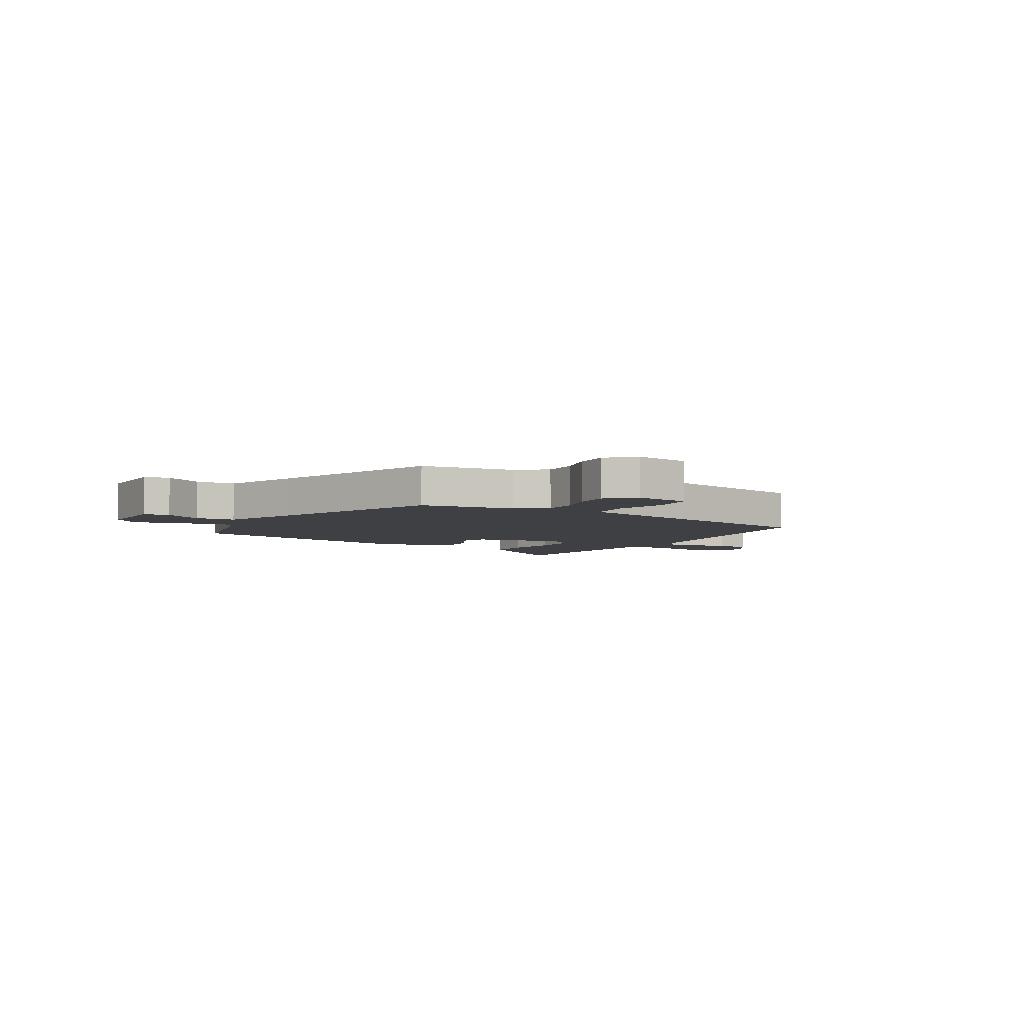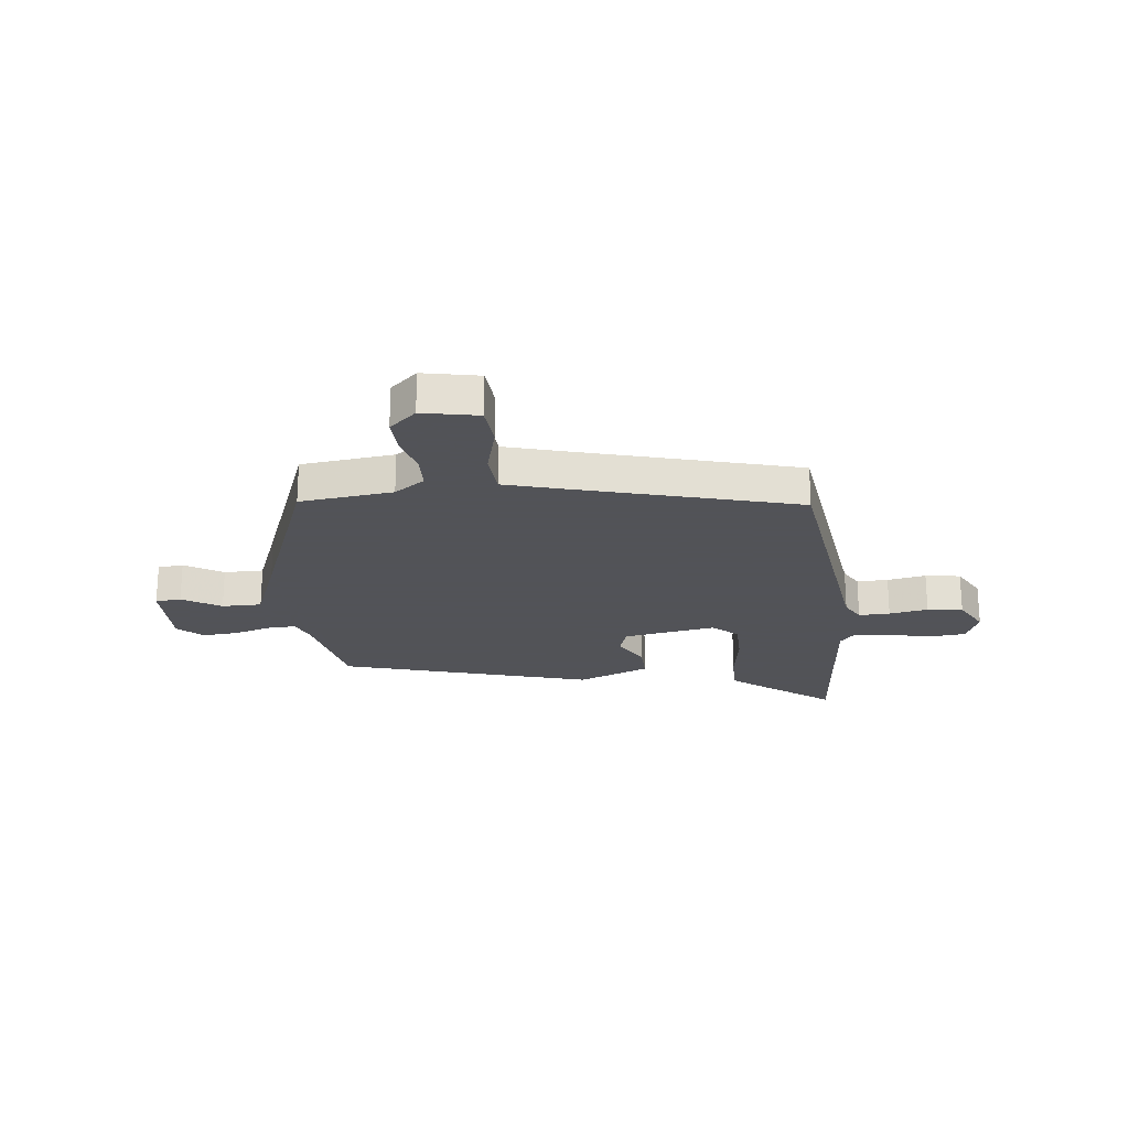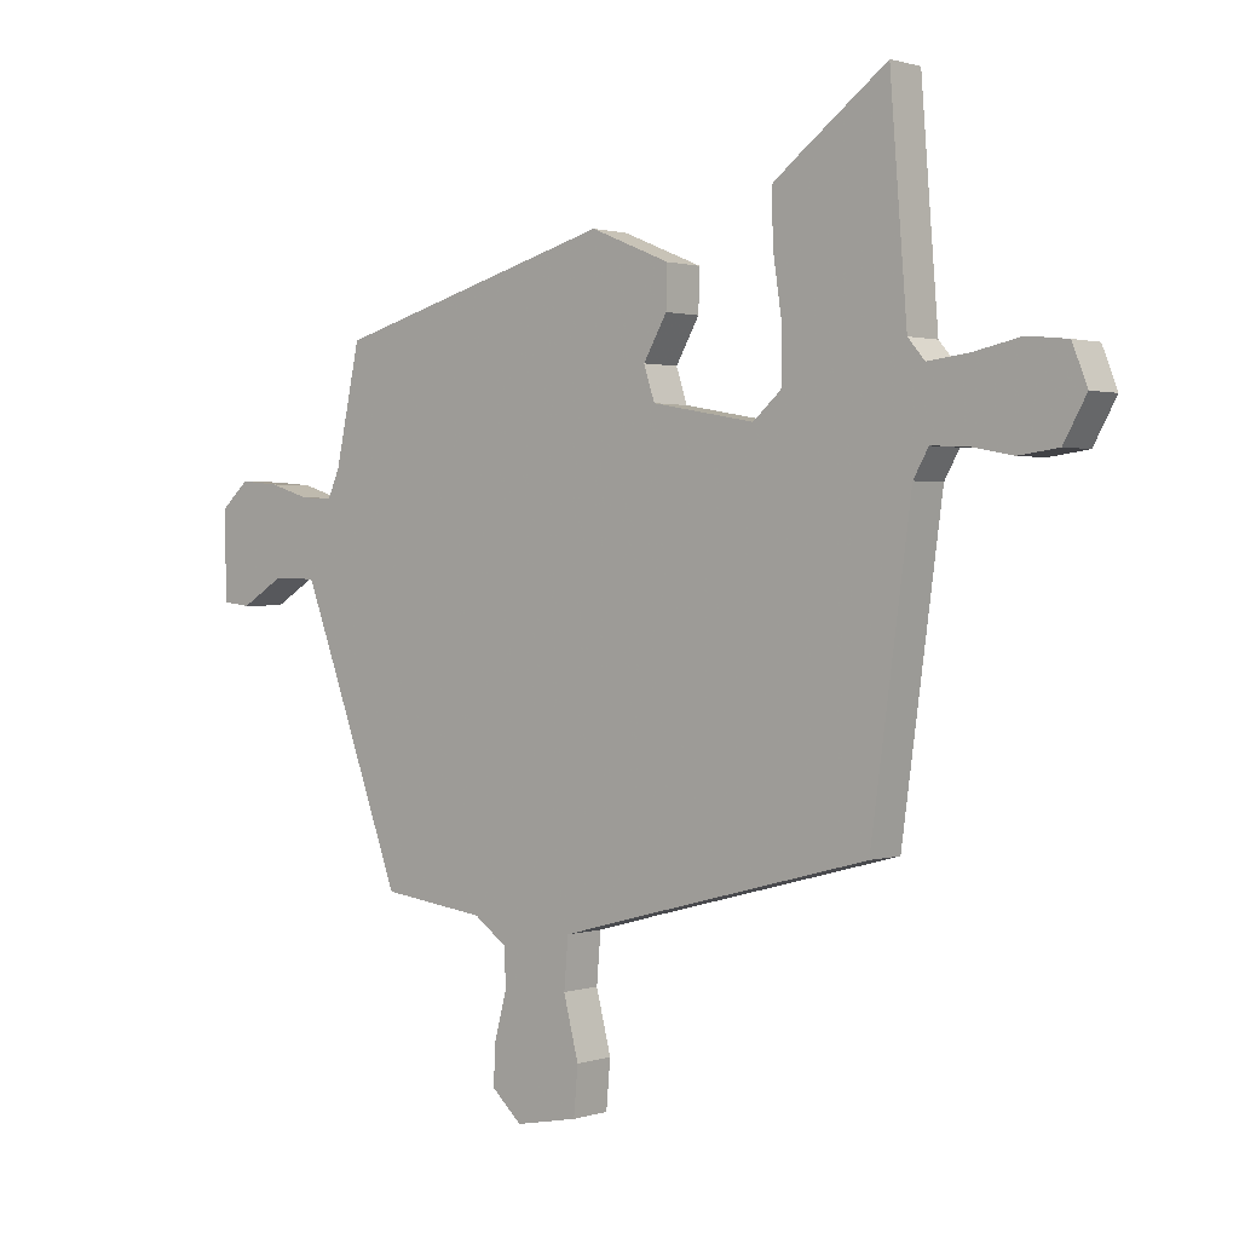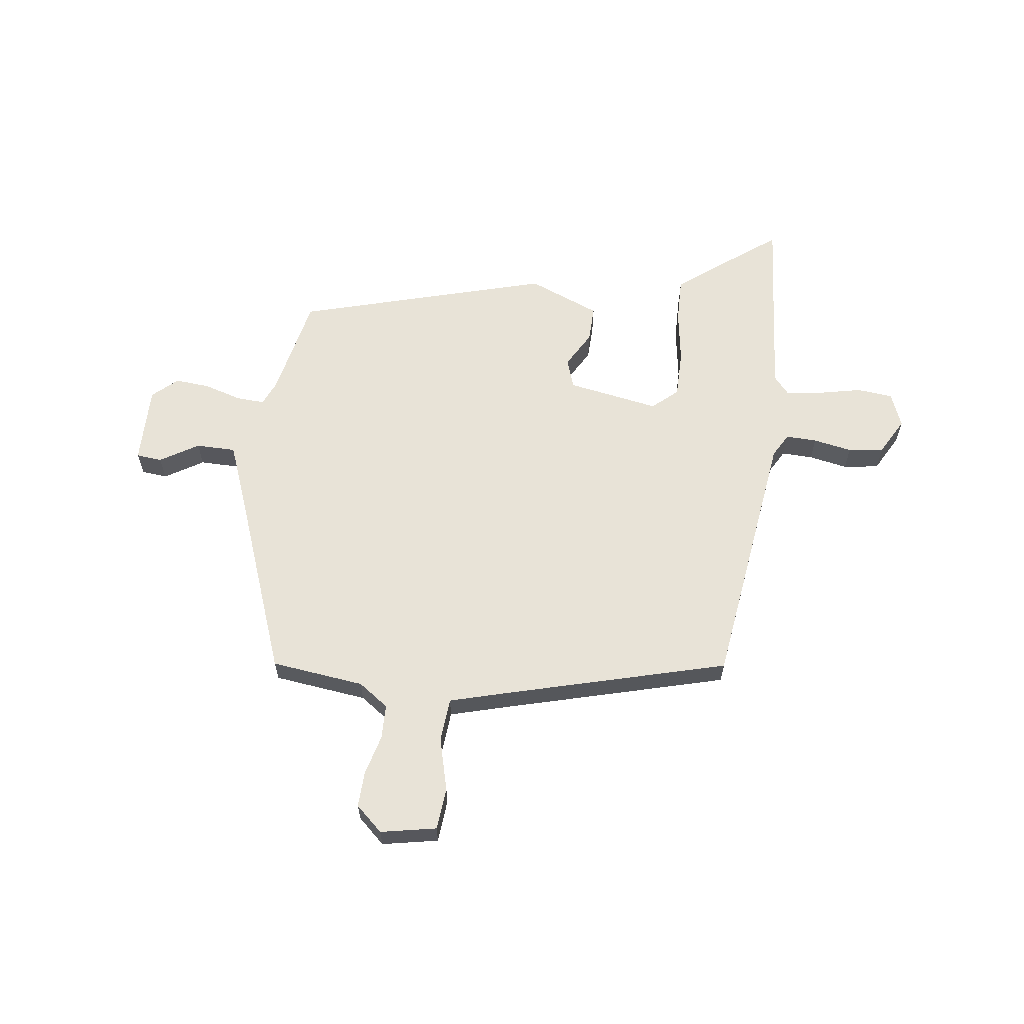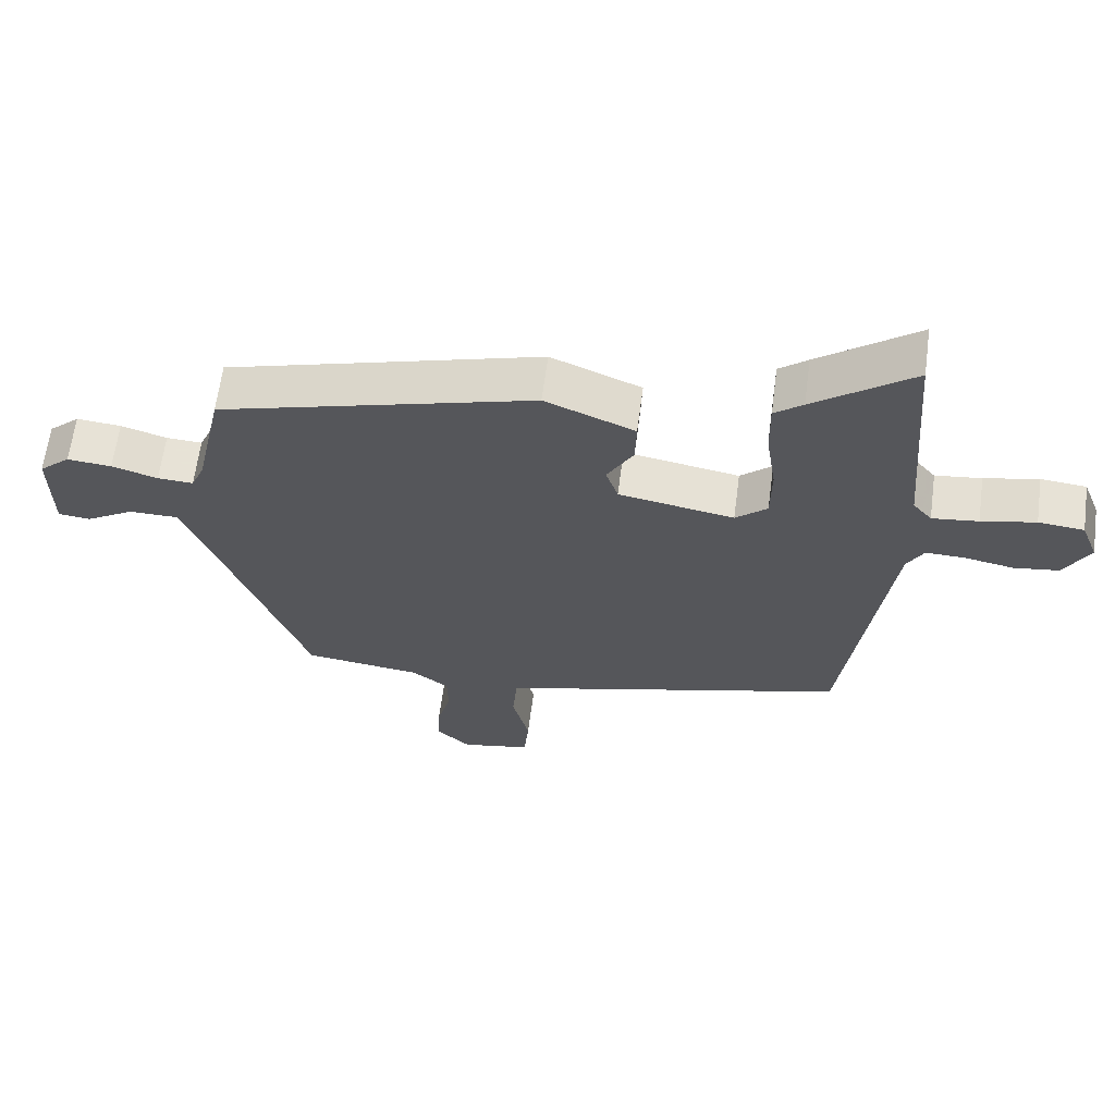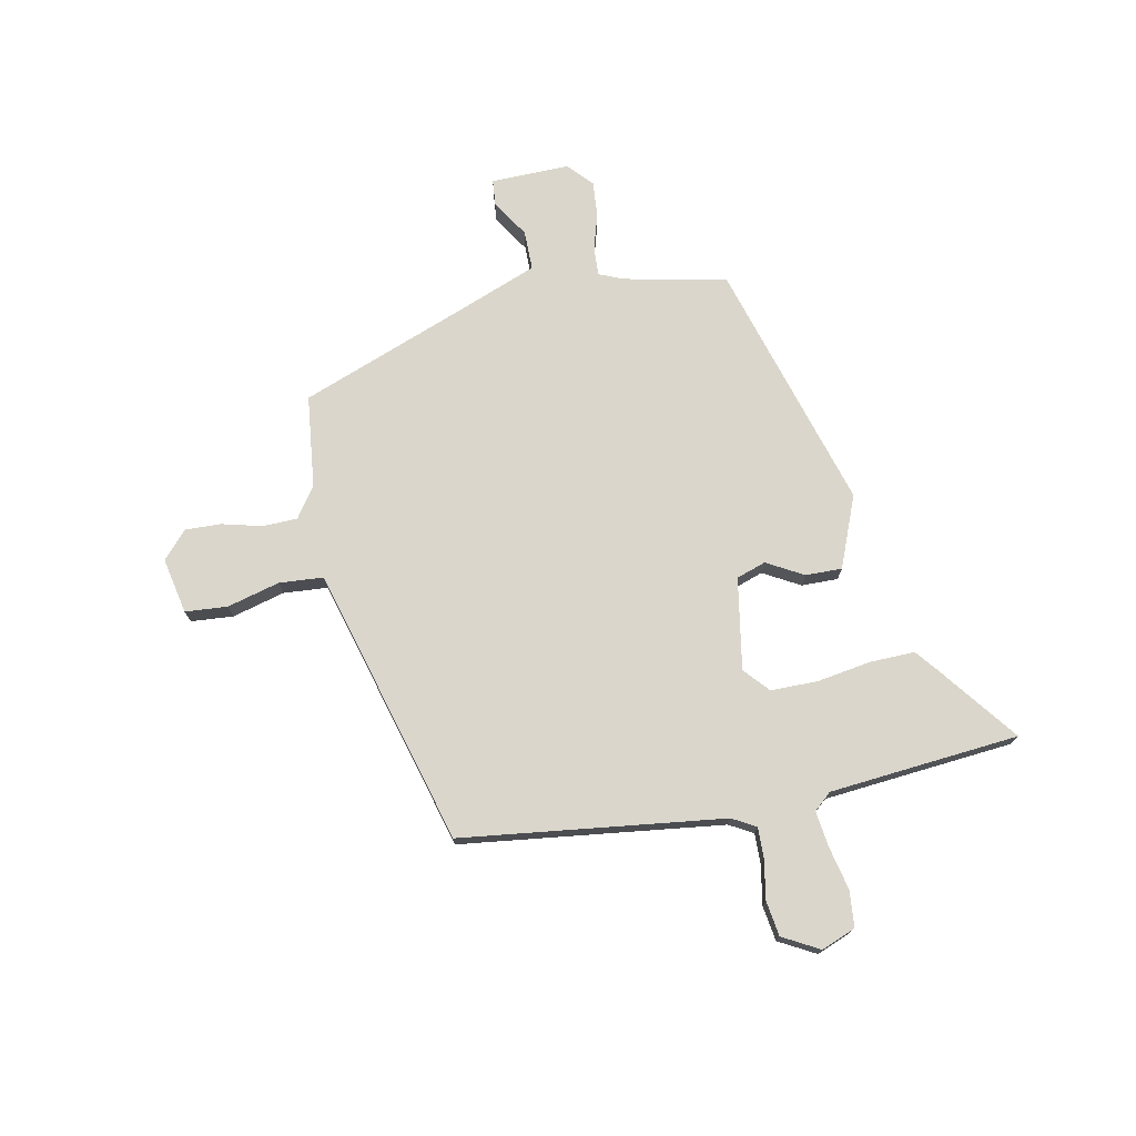
<metadata>
{"format":"obj","ext":"obj","renderer":"f3d","projection":"perspective","resolution":1024,"background":"white","views":[{"elev":-4.8,"azim":150.5,"up":"+Y"},{"elev":-22.5,"azim":-174.1,"up":"+Y"},{"elev":1.1,"azim":-139.4,"up":"+Z"},{"elev":61.9,"azim":-172.9,"up":"+Y"},{"elev":63.4,"azim":-172.5,"up":"+Z"},{"elev":74.0,"azim":-102.0,"up":"+Y"}]}
</metadata>
<code>
v -0.46 0.07 -0.396
v -0.527 0.07 0.092
v -0.552 0.07 0.136
v -0.61 0.07 0.134
v -0.682 0.07 0.12
v -0.748 0.07 0.129
v -0.786 0.07 0.197
v -0.761 0.07 0.261
v -0.694 0.07 0.268
v -0.614 0.07 0.251
v -0.546 0.07 0.243
v -0.518 0.07 0.276
v -0.505 0.07 0.438
v -0.49 0.07 0.631
v -0.343 0.07 0.521
v -0.301 0.07 0.488
v -0.302 0.07 0.405
v -0.317 0.07 0.304
v -0.316 0.07 0.216
v -0.269 0.07 0.175
v -0.098 0.07 0.206
v -0.08 0.07 0.261
v -0.119 0.07 0.329
v -0.121 0.07 0.397
v 0.012 0.07 0.452
v 0.481 0.07 0.32
v 0.522 0.07 0.13
v 0.542 0.07 0.084
v 0.595 0.07 0.087
v 0.663 0.07 0.108
v 0.729 0.07 0.114
v 0.775 0.07 0.073
v 0.774 0.07 -0.074
v 0.726 0.07 -0.079
v 0.655 0.07 -0.036
v 0.581 0.07 -0.037
v 0.528 0.07 -0.178
v 0.41 0.07 -0.5
v 0.237 0.07 -0.522
v 0.181 0.07 -0.562
v 0.18 0.07 -0.627
v 0.2 0.07 -0.701
v 0.203 0.07 -0.768
v 0.153 0.07 -0.814
v 0.049 0.07 -0.794
v 0.042 0.07 -0.715
v 0.067 0.07 -0.617
v 0.06 0.07 -0.535
v -0.046 0.07 -0.506
v -0.46 0 -0.396
v -0.527 0 0.092
v -0.552 0 0.136
v -0.61 0 0.134
v -0.682 0 0.12
v -0.748 0 0.129
v -0.786 0 0.197
v -0.761 0 0.261
v -0.694 0 0.268
v -0.614 0 0.251
v -0.546 0 0.243
v -0.518 0 0.276
v -0.505 0 0.438
v -0.49 0 0.631
v -0.343 0 0.521
v -0.301 0 0.488
v -0.302 0 0.405
v -0.317 0 0.304
v -0.316 0 0.216
v -0.269 0 0.175
v -0.098 0 0.206
v -0.08 0 0.261
v -0.119 0 0.329
v -0.121 0 0.397
v 0.012 0 0.452
v 0.481 0 0.32
v 0.522 0 0.13
v 0.542 0 0.084
v 0.595 0 0.087
v 0.663 0 0.108
v 0.729 0 0.114
v 0.775 0 0.073
v 0.774 0 -0.074
v 0.726 0 -0.079
v 0.655 0 -0.036
v 0.581 0 -0.037
v 0.528 0 -0.178
v 0.41 0 -0.5
v 0.237 0 -0.522
v 0.181 0 -0.562
v 0.18 0 -0.627
v 0.2 0 -0.701
v 0.203 0 -0.768
v 0.153 0 -0.814
v 0.049 0 -0.794
v 0.042 0 -0.715
v 0.067 0 -0.617
v 0.06 0 -0.535
v -0.046 0 -0.506
f 44 45 46 47
f 44 47 48
f 41 42 43 44
f 40 41 44 48
f 39 40 48 49
f 37 38 39 49
f 32 33 34 35
f 32 35 36
f 29 30 31 32
f 28 29 32 36
f 27 28 36 37
f 22 23 24 25
f 21 22 25 26
f 15 16 17 18
f 13 14 15 18
f 12 13 18 19
f 11 12 19 20
f 7 8 9 10
f 7 10 11 20
f 4 5 6 7
f 3 4 7 20
f 37 49 1 2
f 21 26 27 37
f 20 21 37 2
f 2 3 20
f 96 95 94 93
f 97 96 93
f 93 92 91 90
f 97 93 90 89
f 98 97 89 88
f 98 88 87 86
f 84 83 82 81
f 85 84 81
f 81 80 79 78
f 85 81 78 77
f 86 85 77 76
f 74 73 72 71
f 75 74 71 70
f 67 66 65 64
f 67 64 63 62
f 68 67 62 61
f 69 68 61 60
f 59 58 57 56
f 69 60 59 56
f 56 55 54 53
f 69 56 53 52
f 51 50 98 86
f 86 76 75 70
f 51 86 70 69
f 69 52 51
f 1 50 51 2
f 2 51 52 3
f 3 52 53 4
f 4 53 54 5
f 5 54 55 6
f 6 55 56 7
f 7 56 57 8
f 8 57 58 9
f 9 58 59 10
f 10 59 60 11
f 11 60 61 12
f 12 61 62 13
f 13 62 63 14
f 14 63 64 15
f 15 64 65 16
f 16 65 66 17
f 17 66 67 18
f 18 67 68 19
f 19 68 69 20
f 20 69 70 21
f 21 70 71 22
f 22 71 72 23
f 23 72 73 24
f 24 73 74 25
f 25 74 75 26
f 26 75 76 27
f 27 76 77 28
f 28 77 78 29
f 29 78 79 30
f 30 79 80 31
f 31 80 81 32
f 32 81 82 33
f 33 82 83 34
f 34 83 84 35
f 35 84 85 36
f 36 85 86 37
f 37 86 87 38
f 38 87 88 39
f 39 88 89 40
f 40 89 90 41
f 41 90 91 42
f 42 91 92 43
f 43 92 93 44
f 44 93 94 45
f 45 94 95 46
f 46 95 96 47
f 47 96 97 48
f 48 97 98 49
f 49 98 50 1

</code>
